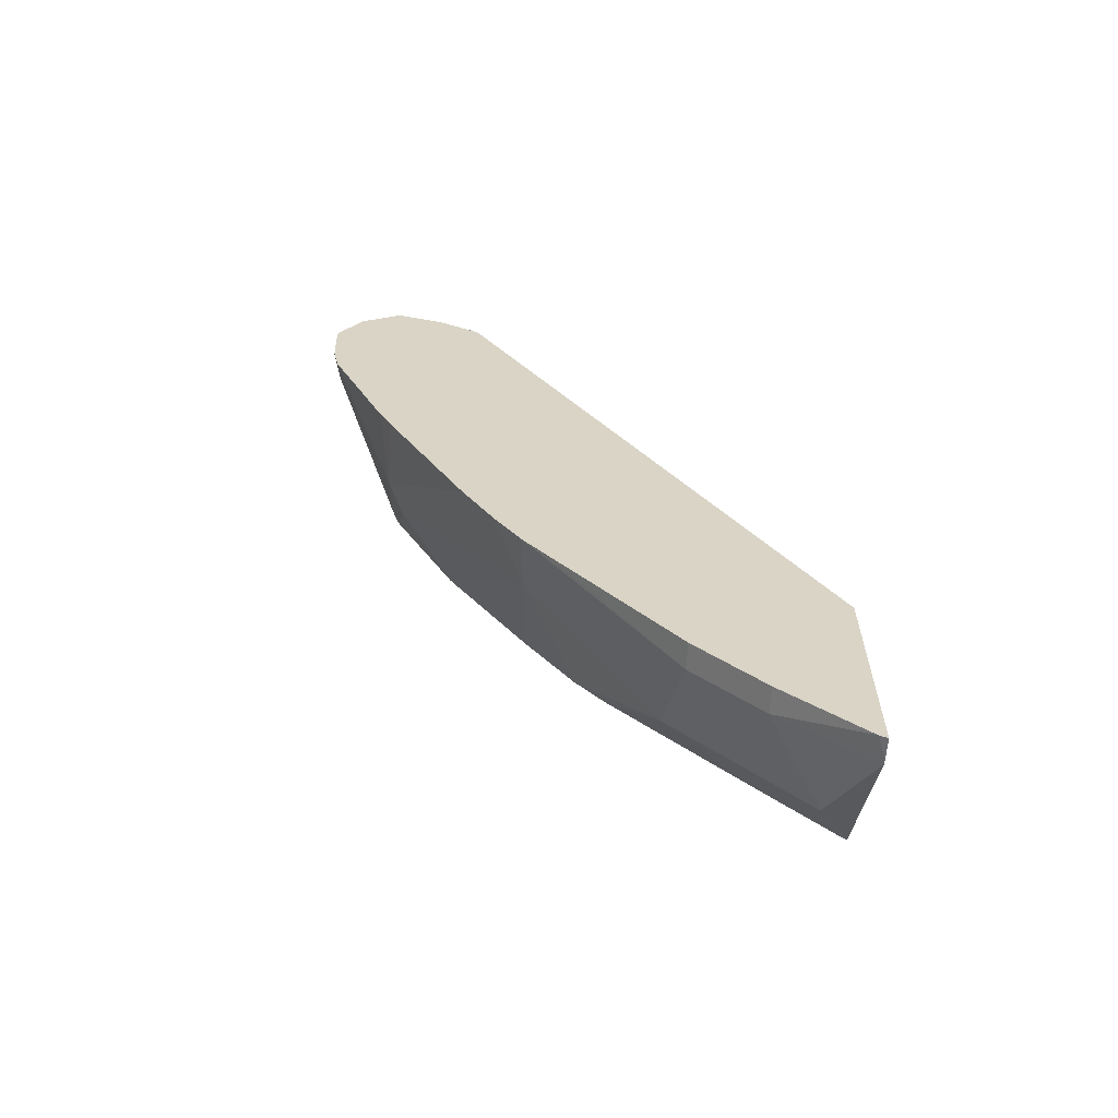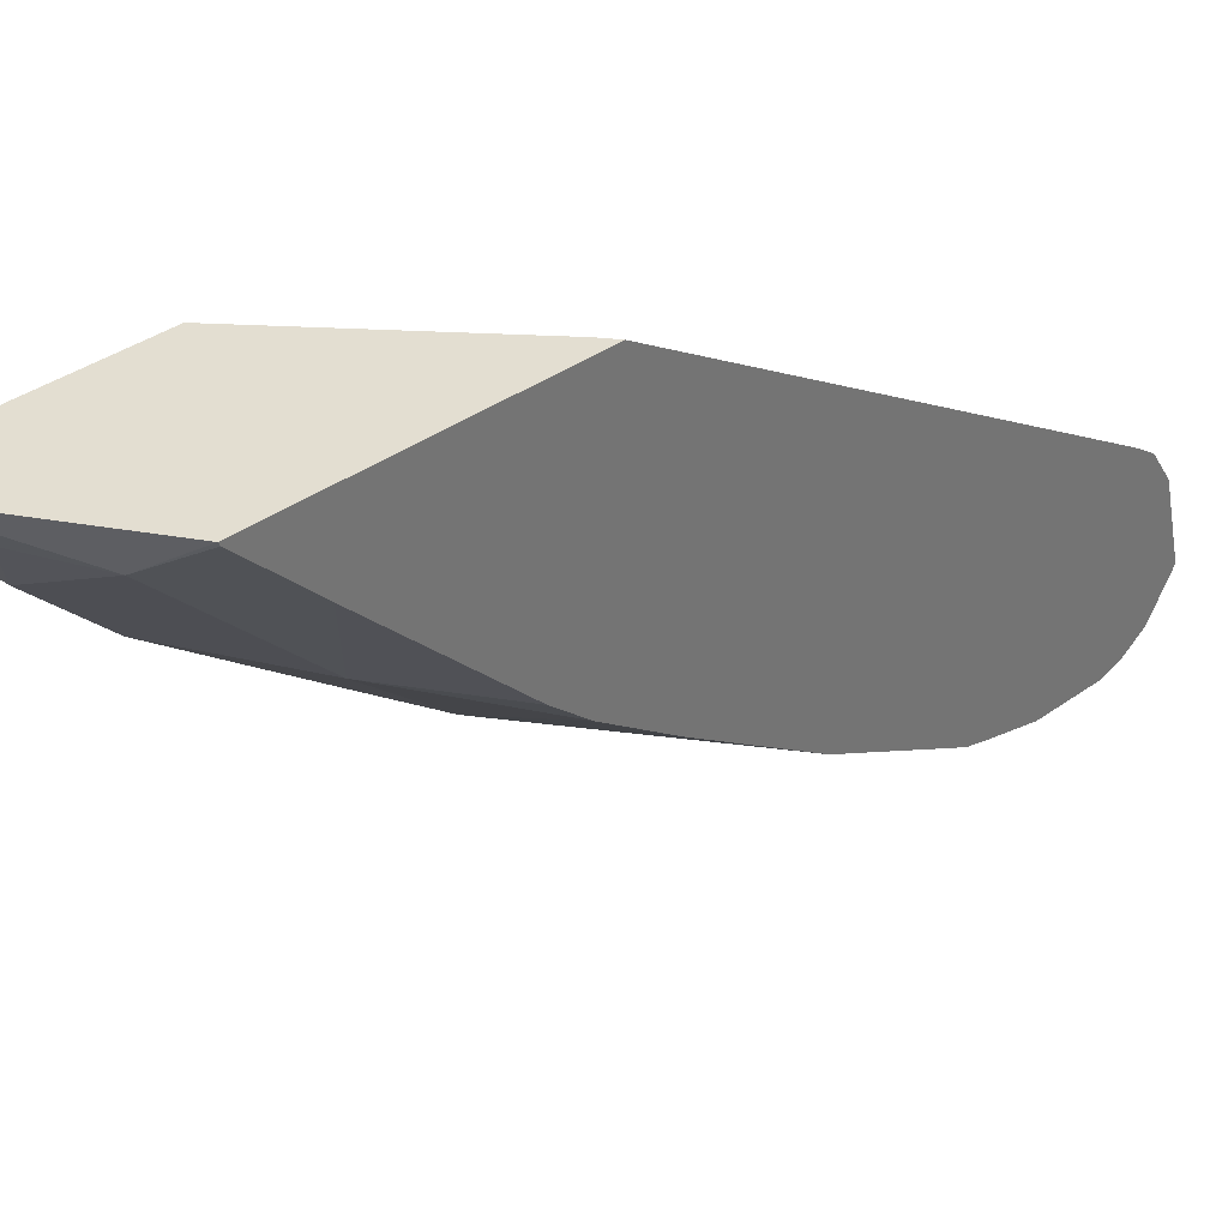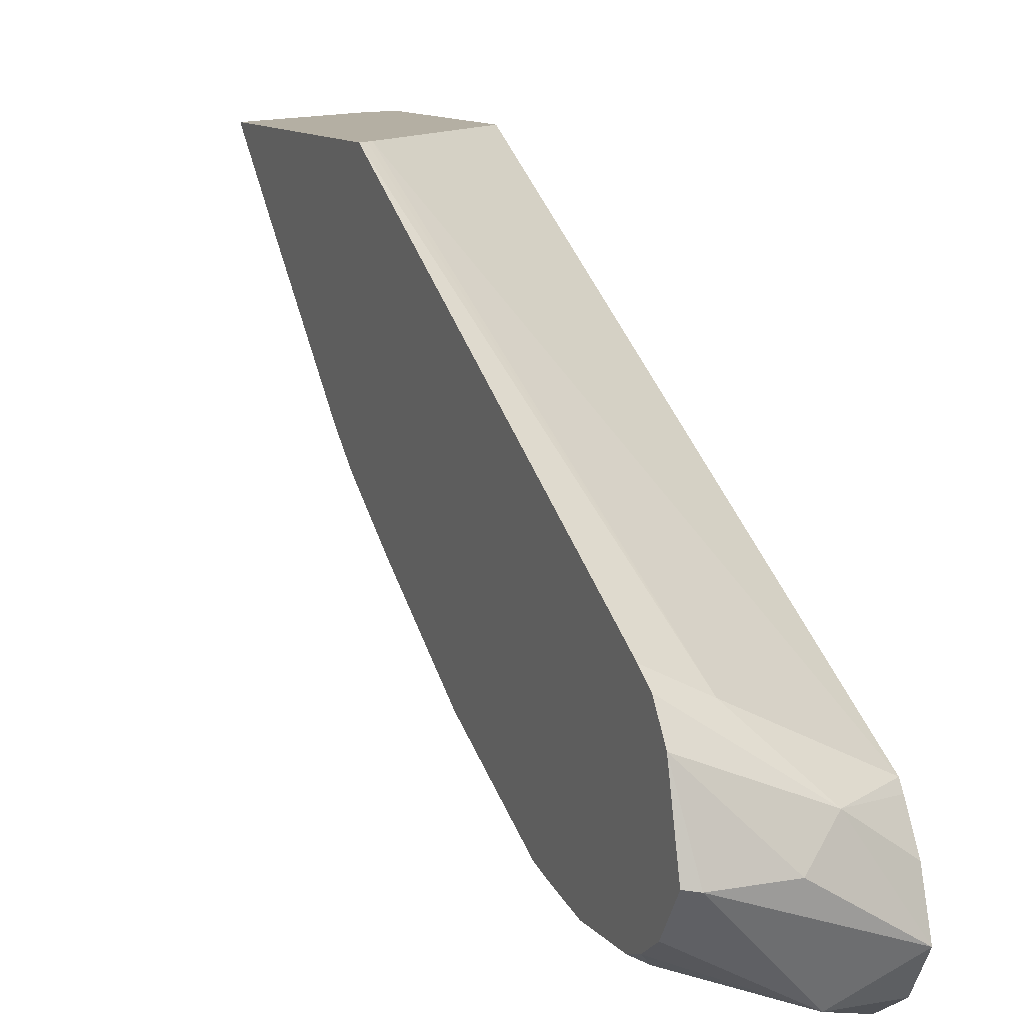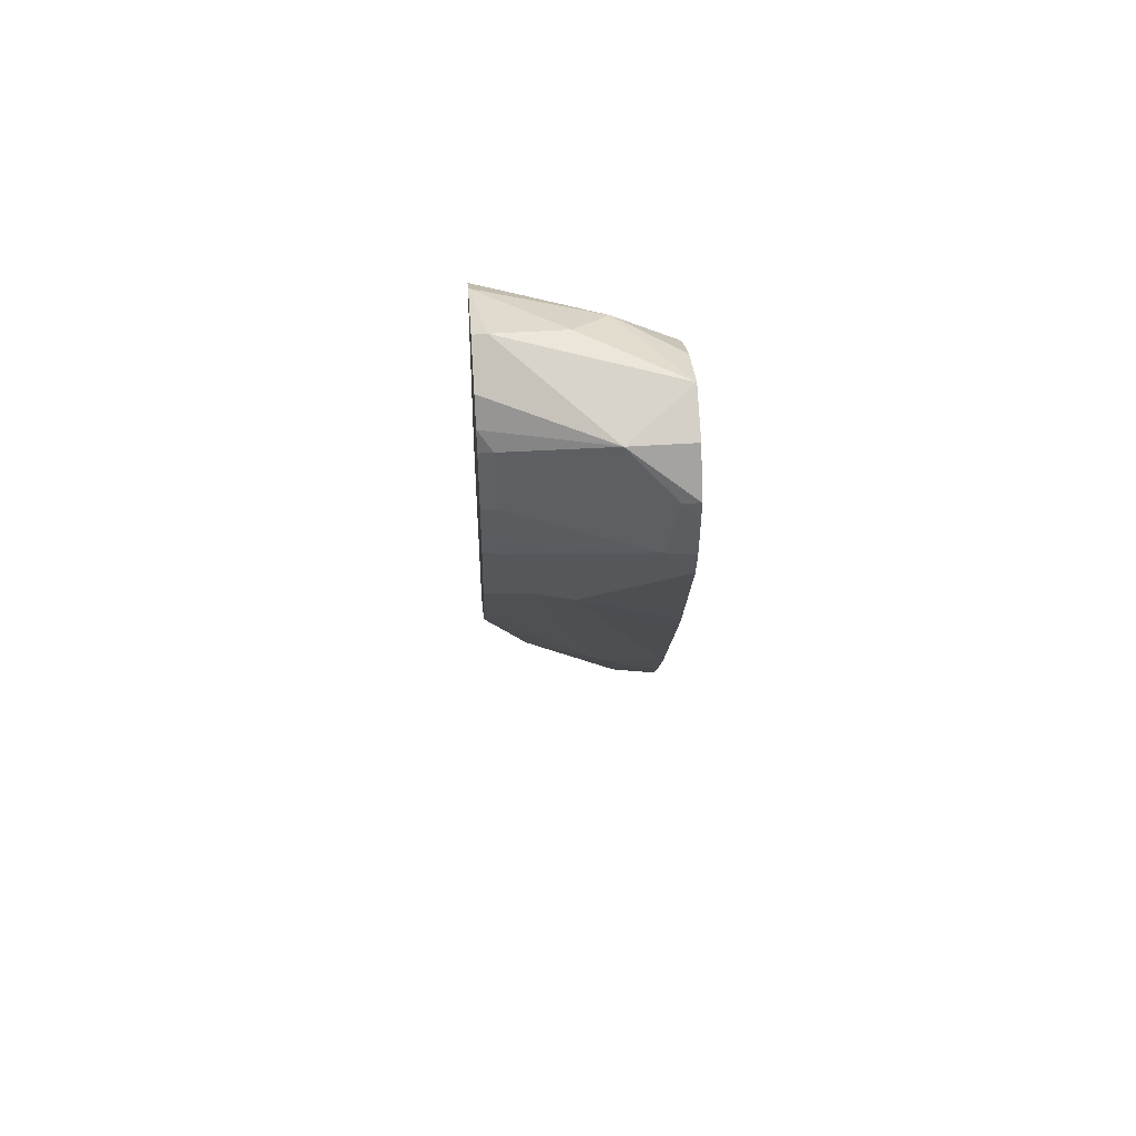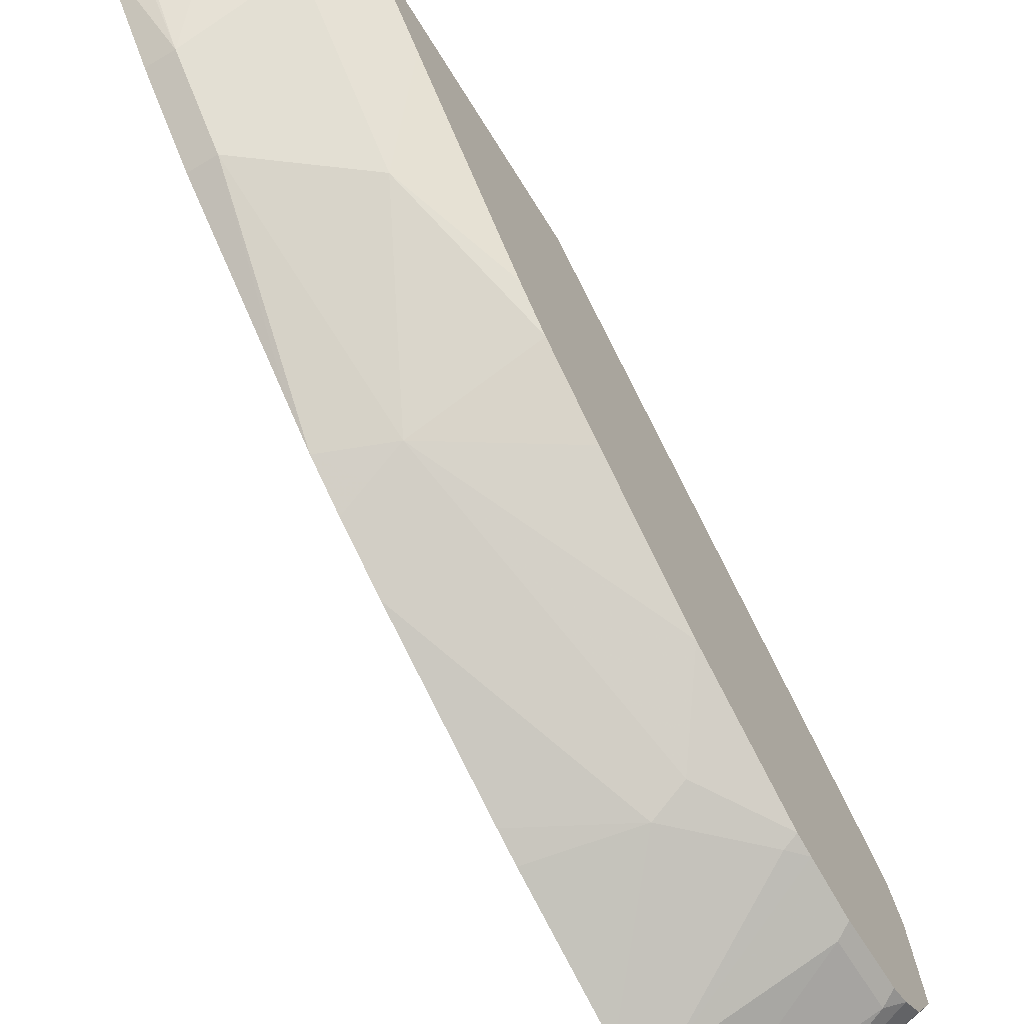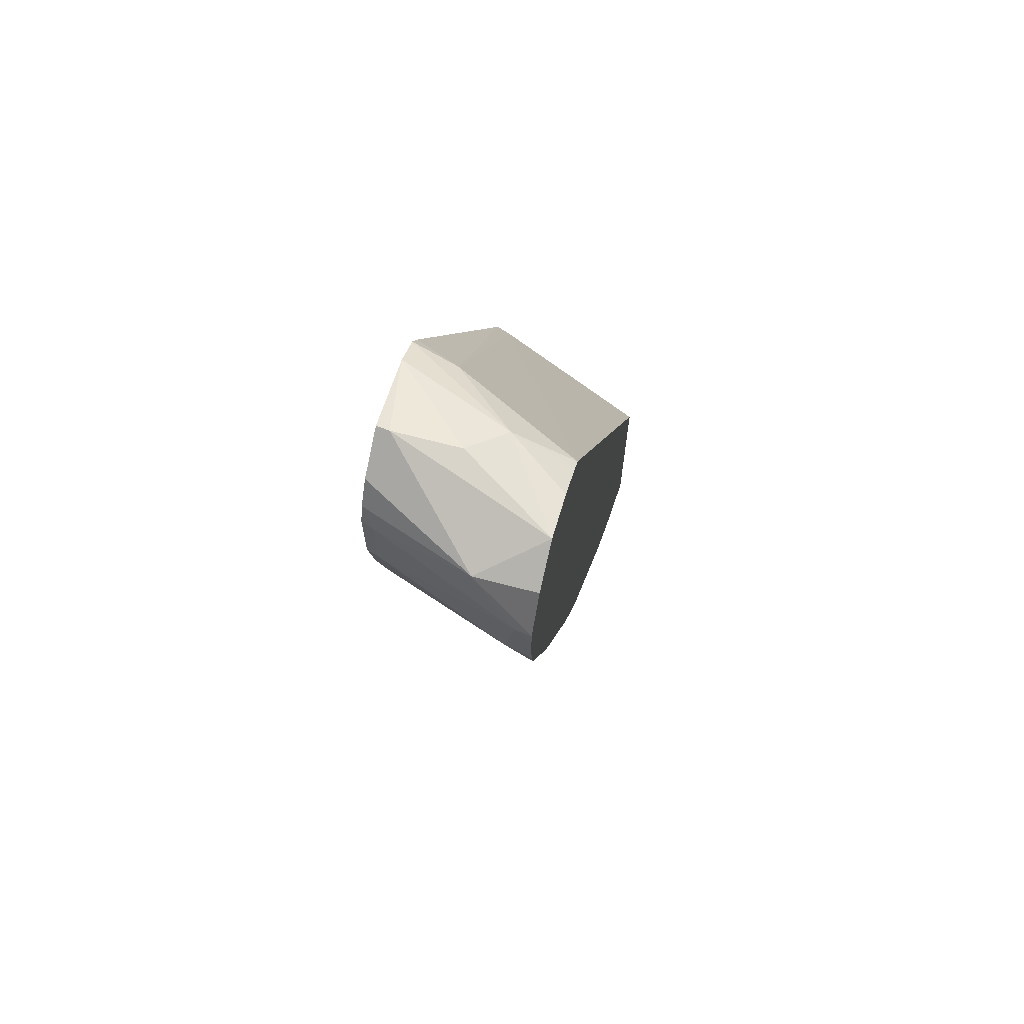
<metadata>
{"format":"obj","ext":"obj","renderer":"f3d","projection":"perspective","resolution":1024,"background":"white","views":[{"elev":-62.1,"azim":-93.0,"up":"+Y"},{"elev":36.1,"azim":46.6,"up":"+Z"},{"elev":11.2,"azim":156.6,"up":"+Z"},{"elev":49.1,"azim":175.9,"up":"+Y"},{"elev":-63.3,"azim":31.2,"up":"+Z"},{"elev":67.0,"azim":-165.2,"up":"+Y"}]}
</metadata>
<code>
v 0.3163 -0.3089 -0.5839
v 0.3163 -0.3065 -0.5888
v 0.331 -0.3071 -0.5839
v 0.3163 -0.1747 -0.5839
v 0.3163 -0.2638 -0.6387
v 0.3332 -0.2638 -0.6387
v 0.334 -0.3062 -0.5839
v 0.4158 -0.0829 -0.5839
v 0.3163 0.2177 -0.8103
v 0.3163 -0.2221 -0.6804
v 0.3957 -0.2603 -0.604
v 0.3541 -0.2812 -0.604
v 0.3332 -0.2221 -0.6804
v 0.4249 -0.2454 -0.5839
v 0.4195 -0.0799 -0.5839
v 0.3957 0.2186 -0.7706
v 0.3541 0.2395 -0.8122
v 0.3163 0.2215 -0.8161
v 0.3163 -0.1306 -0.7554
v 0.4249 -0.2443 -0.586
v 0.3957 -0.2187 -0.6457
v 0.3957 -0.177 -0.6873
v 0.3163 -0.1097 -0.7725
v 0.3541 -0.09368 -0.7706
v 0.4249 -0.07574 -0.5839
v 0.4249 0.2114 -0.756
v 0.4249 0.2238 -0.7643
v 0.4249 0.2364 -0.7831
v 0.3749 0.2499 -0.8331
v 0.3163 0.2449 -0.8698
v 0.3163 0.235 -0.8387
v 0.4249 -0.2027 -0.6276
v 0.4249 -0.09056 -0.7352
v 0.4249 -0.1124 -0.7165
v 0.3163 -0.08422 -0.7895
v 0.3332 -0.08848 -0.781
v 0.3163 -0.04915 -0.8103
v 0.3957 0.07284 -0.8539
v 0.4249 0.03433 -0.8185
v 0.4249 -0.04581 -0.7664
v 0.4249 0.2482 -0.8314
v 0.4165 0.2499 -0.8331
v 0.3163 0.2291 -0.8956
v 0.3541 0.2291 -0.8956
v 0.3163 0.04773 -0.8622
v 0.3749 0.07809 -0.8643
v 0.4249 0.1176 -0.8602
v 0.4249 0.2316 -0.8564
v 0.3163 0.2033 -0.9115
v 0.4249 0.2166 -0.8664
v 0.4165 0.2082 -0.8747
v 0.3263 0.2013 -0.9094
v 0.3163 0.0642 -0.8705
v 0.3163 0.1444 -0.906
v 0.3332 0.1614 -0.906
v 0.4165 0.1197 -0.8643
v 0.4249 0.1296 -0.8633
v 0.3163 0.1913 -0.9115
v 0.4249 0.2041 -0.8705
v 0.4165 0.1666 -0.8747
v 0.3163 0.1635 -0.9102
v 0.4249 0.1625 -0.8705
f 22 34 32
f 23 35 36
f 23 36 24
f 24 36 37
f 24 39 40
f 24 38 39
f 24 40 33
f 28 41 42
f 28 42 29
f 22 33 34
f 24 37 38
f 29 42 30
f 17 28 29
f 21 22 32
f 17 27 28
f 17 31 18
f 17 30 31
f 17 29 30
f 16 25 26
f 16 27 17
f 16 26 27
f 15 25 16
f 14 26 25
f 14 27 26
f 14 28 27
f 30 42 44
f 22 24 33
f 30 44 43
f 46 56 47
f 37 46 38
f 14 41 28
f 57 60 62
f 55 57 56
f 55 60 57
f 55 61 58
f 54 61 55
f 52 55 58
f 52 60 55
f 51 60 52
f 51 62 60
f 51 59 62
f 50 59 51
f 49 52 58
f 47 56 57
f 46 55 56
f 46 54 55
f 46 53 54
f 45 53 46
f 44 52 49
f 44 51 52
f 44 50 51
f 44 48 50
f 43 44 49
f 42 48 44
f 41 48 42
f 38 47 39
f 38 46 47
f 35 37 36
f 14 48 41
f 37 45 46
f 14 59 50
f 3 6 7
f 2 6 3
f 2 5 6
f 1 5 2
f 1 10 5
f 1 19 10
f 1 23 19
f 1 35 23
f 1 37 35
f 1 45 37
f 1 53 45
f 1 54 53
f 1 61 54
f 1 58 61
f 1 49 58
f 1 43 49
f 1 30 43
f 1 31 30
f 1 18 31
f 1 9 18
f 1 4 9
f 1 8 4
f 1 15 8
f 1 25 15
f 1 14 25
f 1 7 14
f 1 2 3
f 14 50 48
f 4 8 9
f 1 3 7
f 5 13 6
f 14 62 59
f 14 57 62
f 14 47 57
f 14 39 47
f 14 40 39
f 14 33 40
f 14 34 33
f 5 10 13
f 14 20 32
f 13 24 22
f 13 23 24
f 13 19 23
f 13 22 21
f 14 32 34
f 11 21 32
f 6 11 12
f 11 32 20
f 6 12 7
f 6 13 11
f 7 11 14
f 8 15 16
f 7 12 11
f 9 16 17
f 9 17 18
f 10 19 13
f 11 20 14
f 11 13 21
f 8 16 9

</code>
